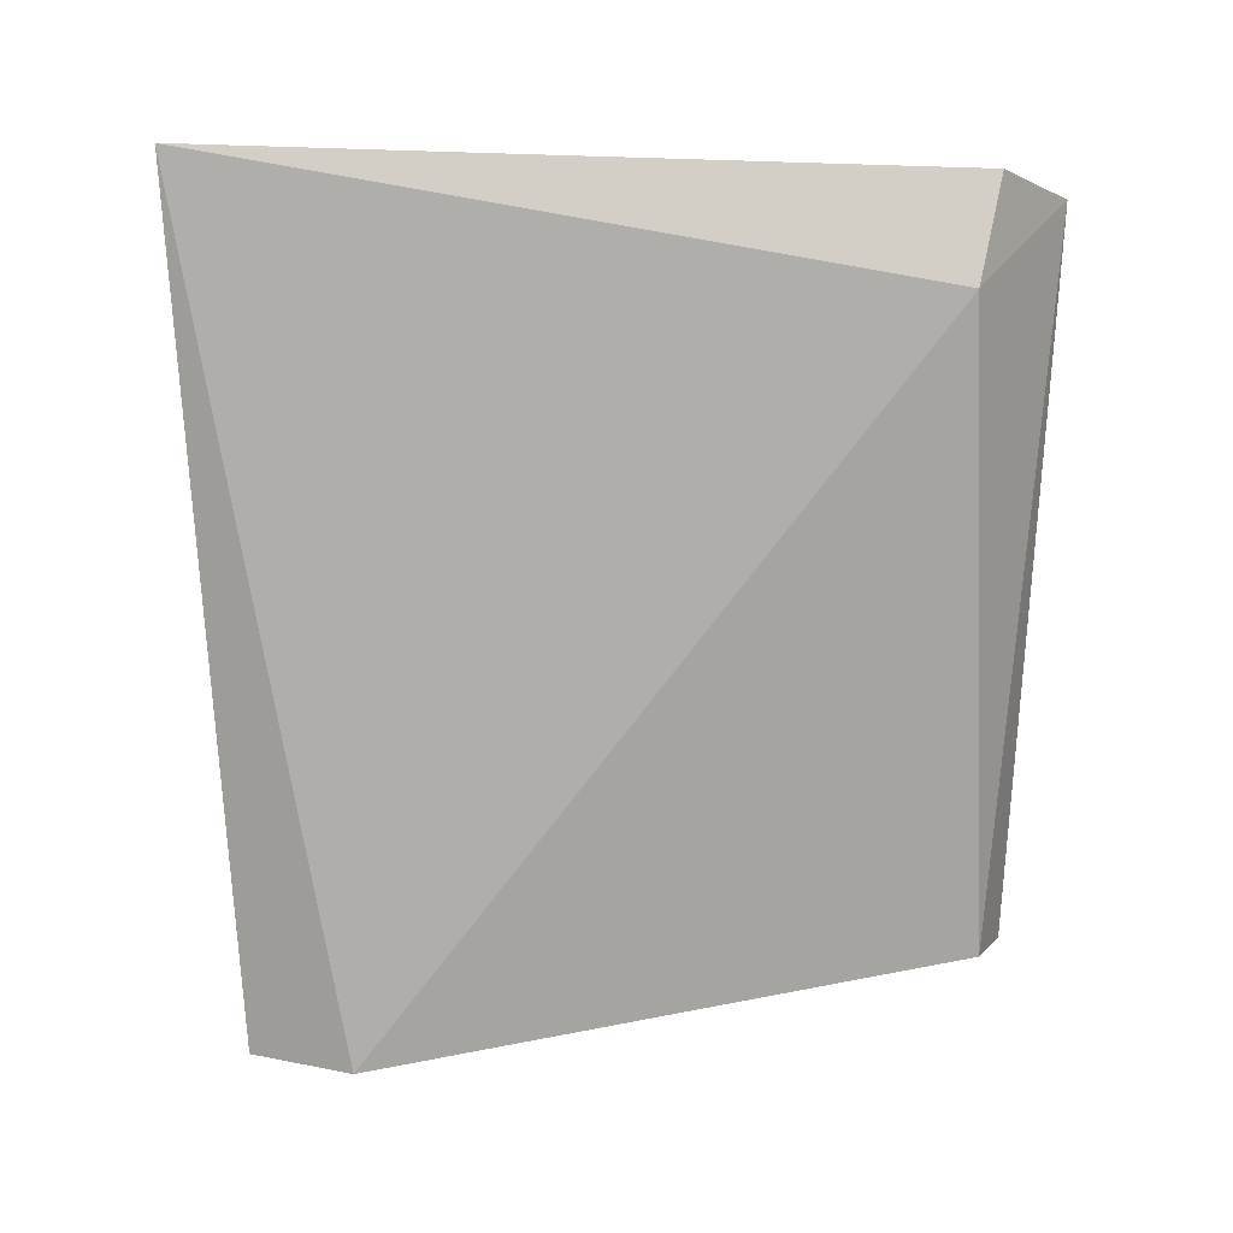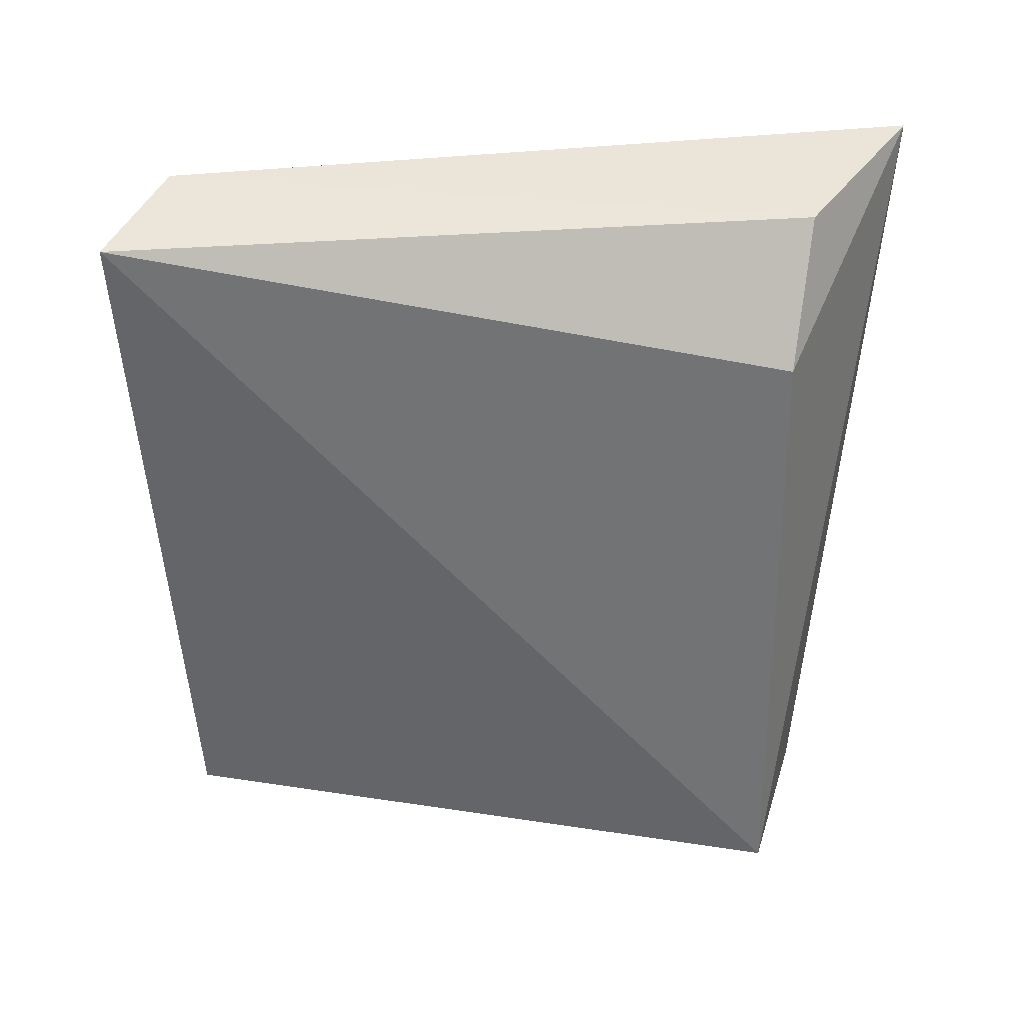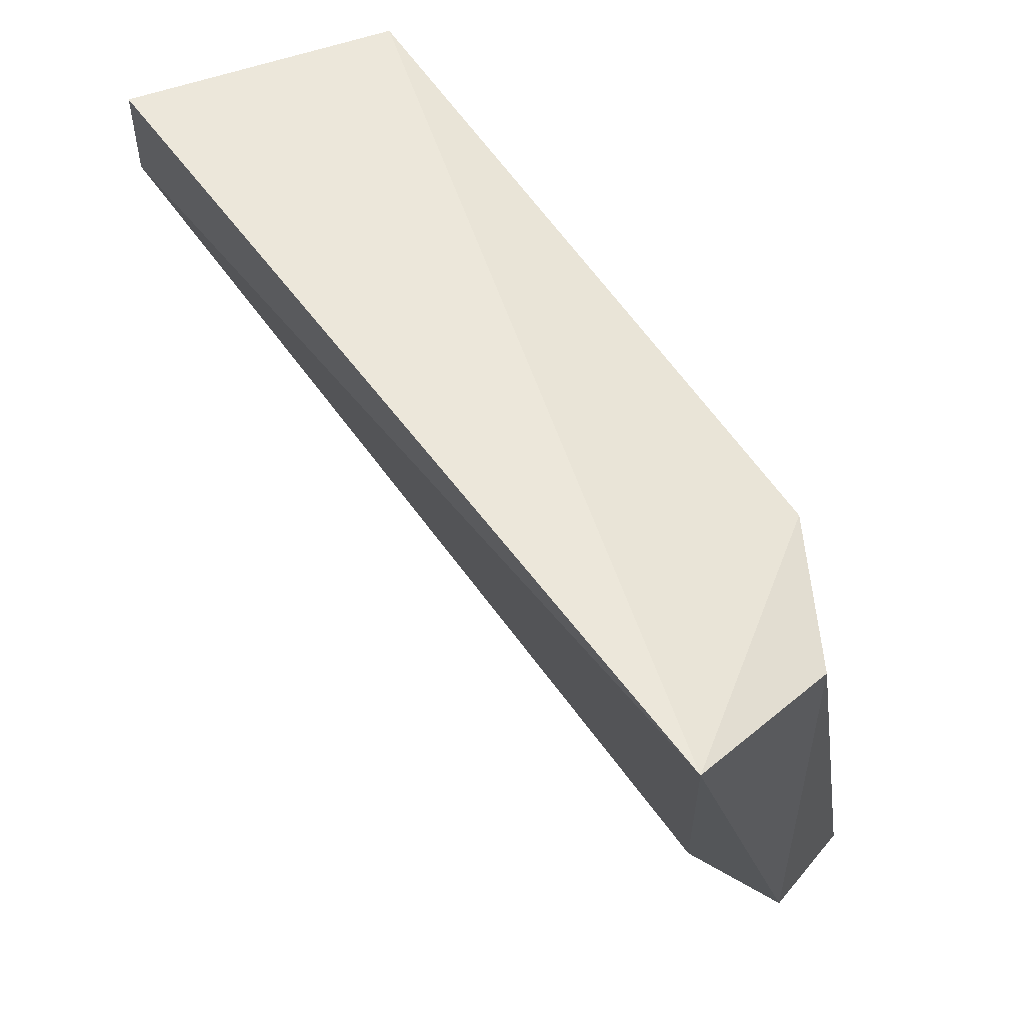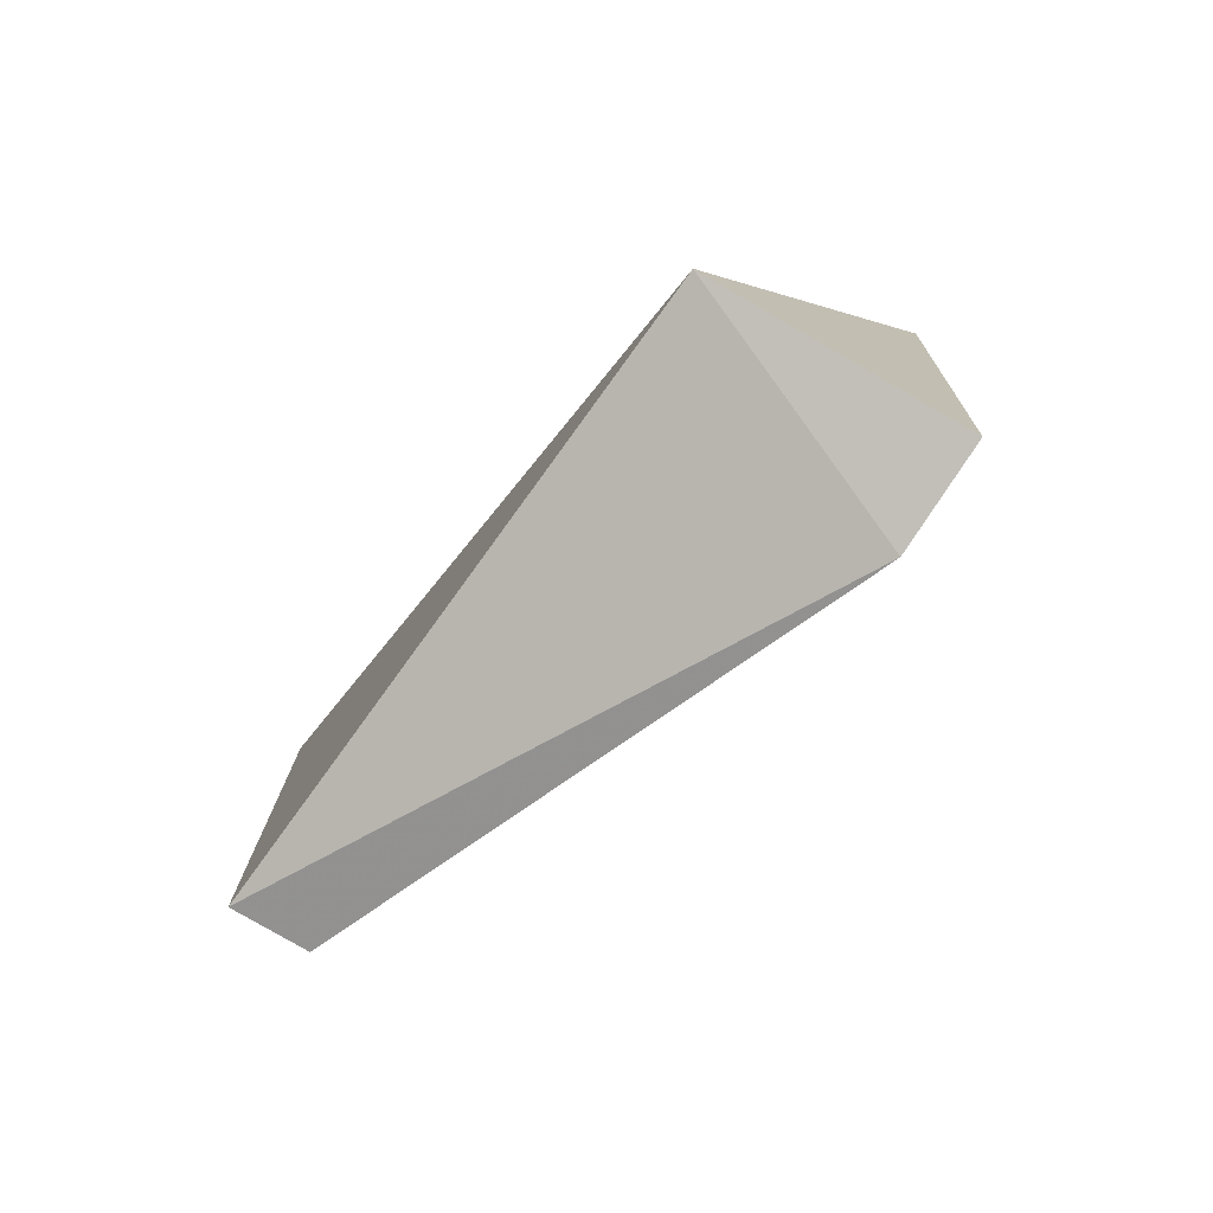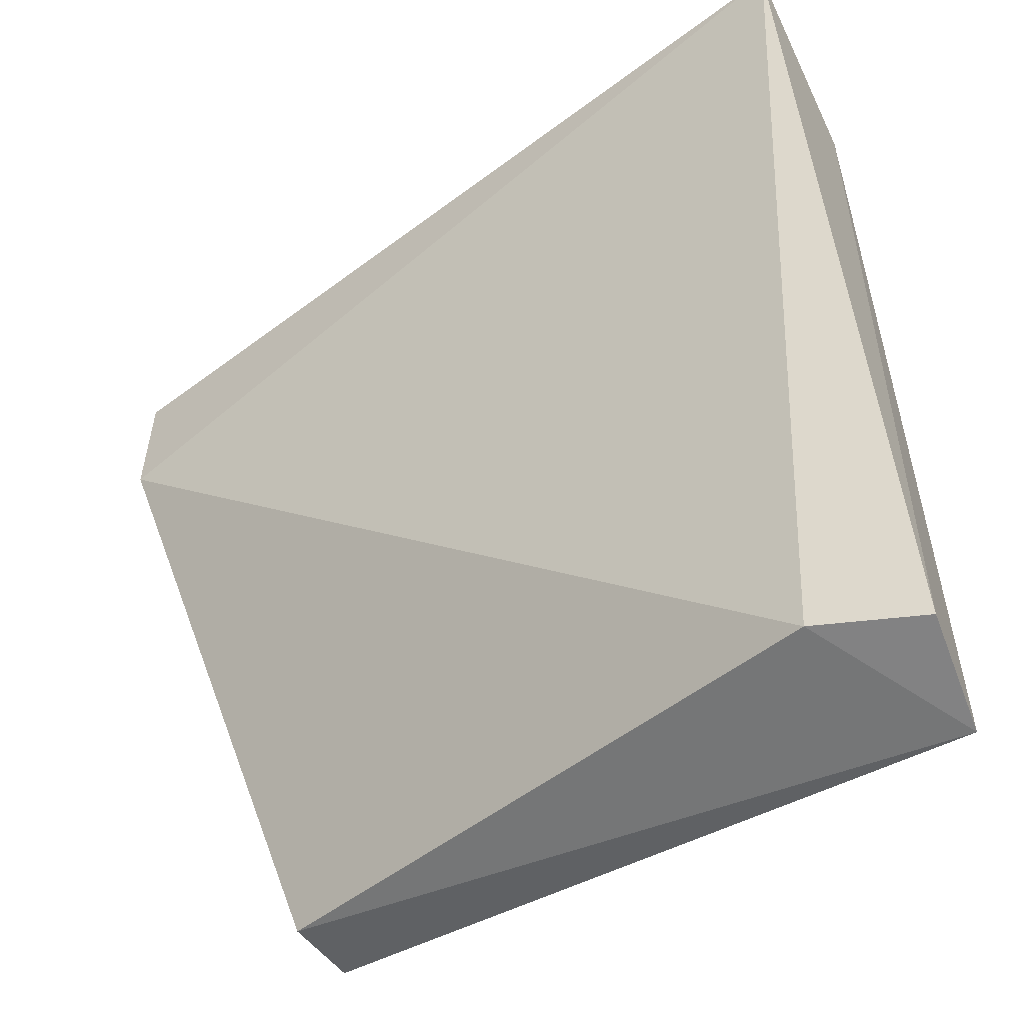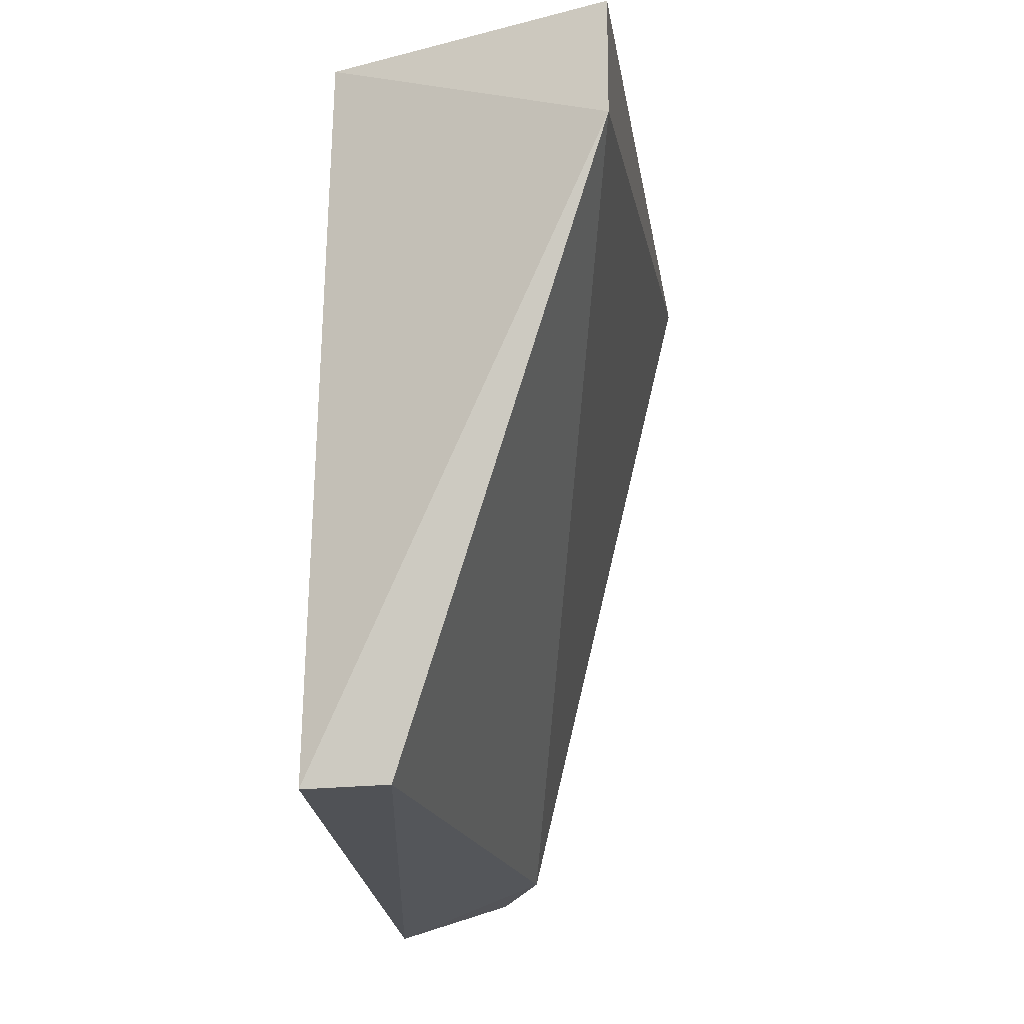
<metadata>
{"format":"obj","ext":"obj","renderer":"f3d","projection":"perspective","resolution":1024,"background":"white","views":[{"elev":10.7,"azim":-70.8,"up":"+Z"},{"elev":37.0,"azim":100.2,"up":"+Z"},{"elev":61.7,"azim":-38.2,"up":"+Y"},{"elev":-79.9,"azim":146.0,"up":"+Z"},{"elev":-46.1,"azim":-53.2,"up":"+Y"},{"elev":-17.2,"azim":-174.9,"up":"+Y"}]}
</metadata>
<code>
v 0.02428 0.1152 0.08237
v 0.03629 0.08576 0.0804
v 0.03527 0.1125 0.0519
v 0.02561 0.1133 0.04915
v 0.03031 0.08764 0.07758
v 0.03611 0.0874 0.0532
v 0.0339 0.112 0.07651
v 0.03199 0.08724 0.08151
v 0.02559 0.109 0.0489
v 0.0331 0.08754 0.05338
v 0.03068 0.1122 0.08142
f 1 3 4
f 6 3 2
f 7 2 3
f 7 3 1
f 8 5 2
f 8 1 5
f 9 5 1
f 9 1 4
f 9 4 3
f 9 3 6
f 10 6 2
f 10 2 5
f 10 9 6
f 10 5 9
f 11 7 1
f 11 2 7
f 11 8 2
f 11 1 8

</code>
